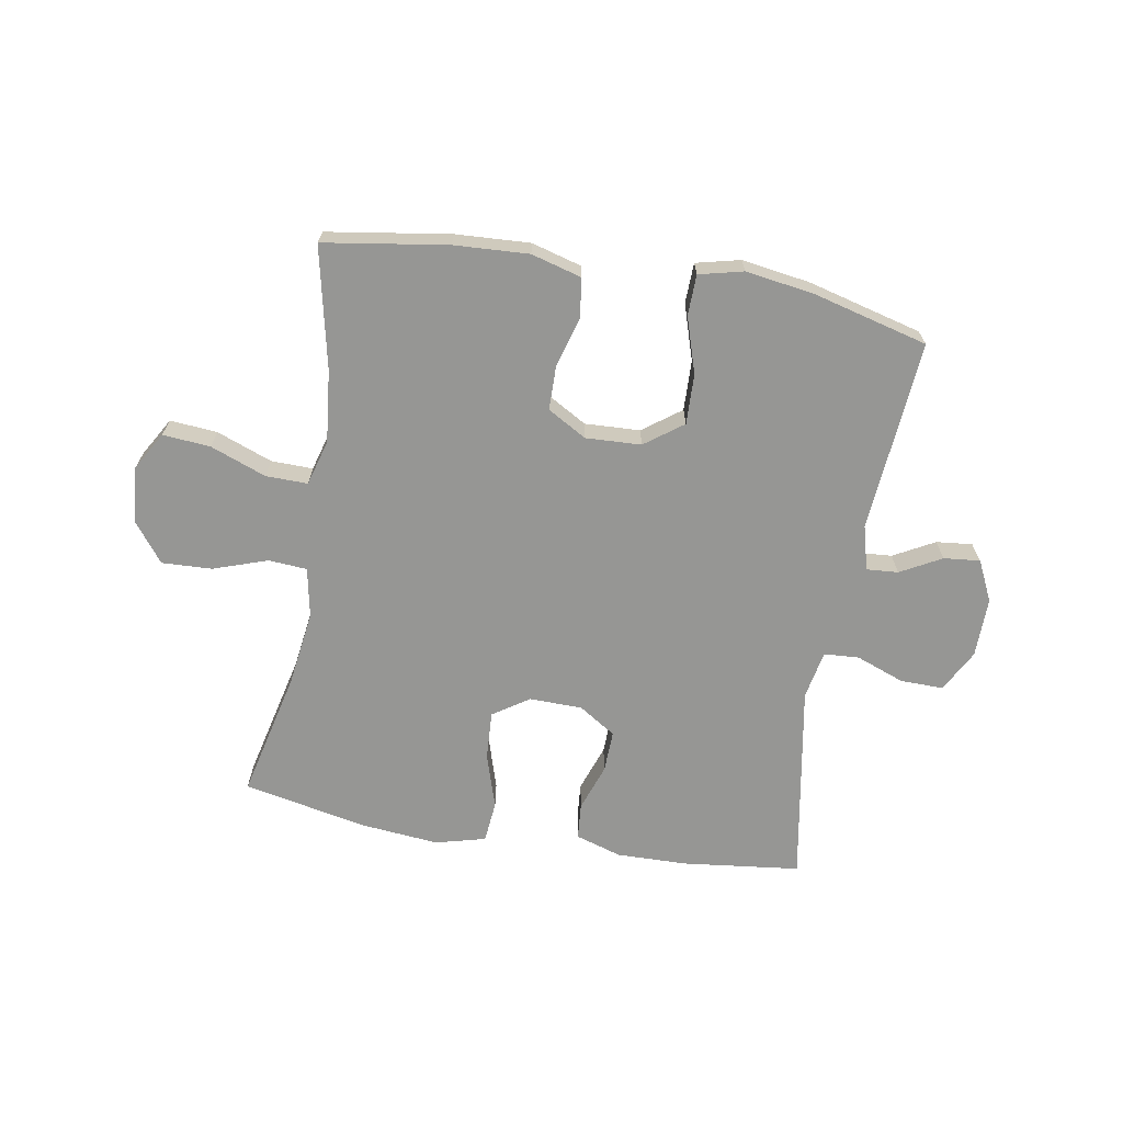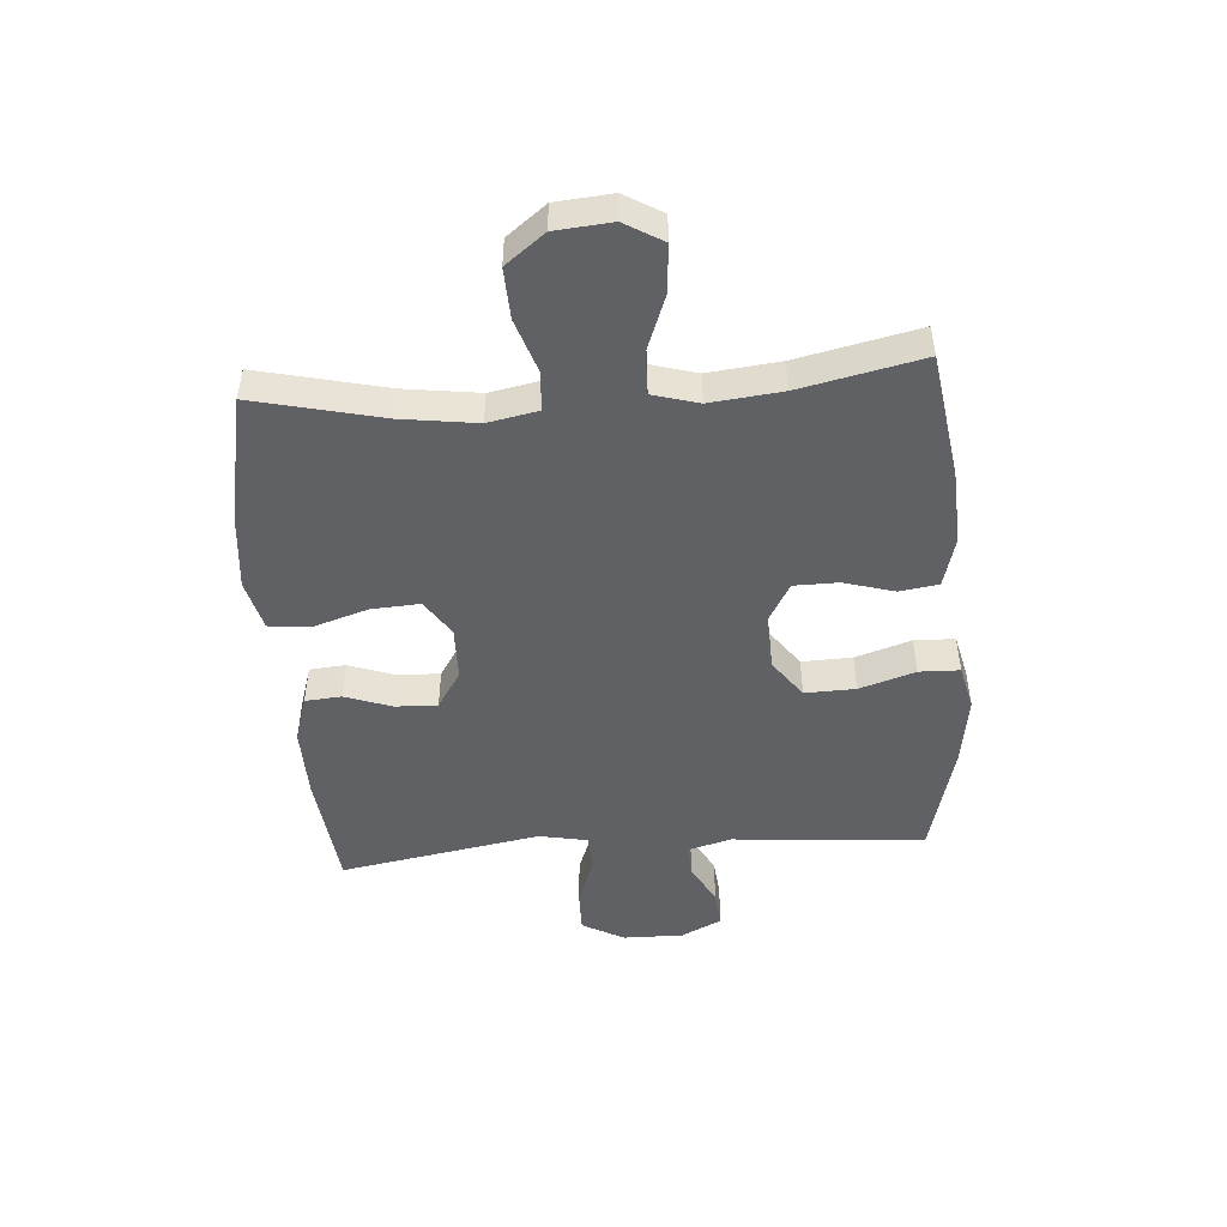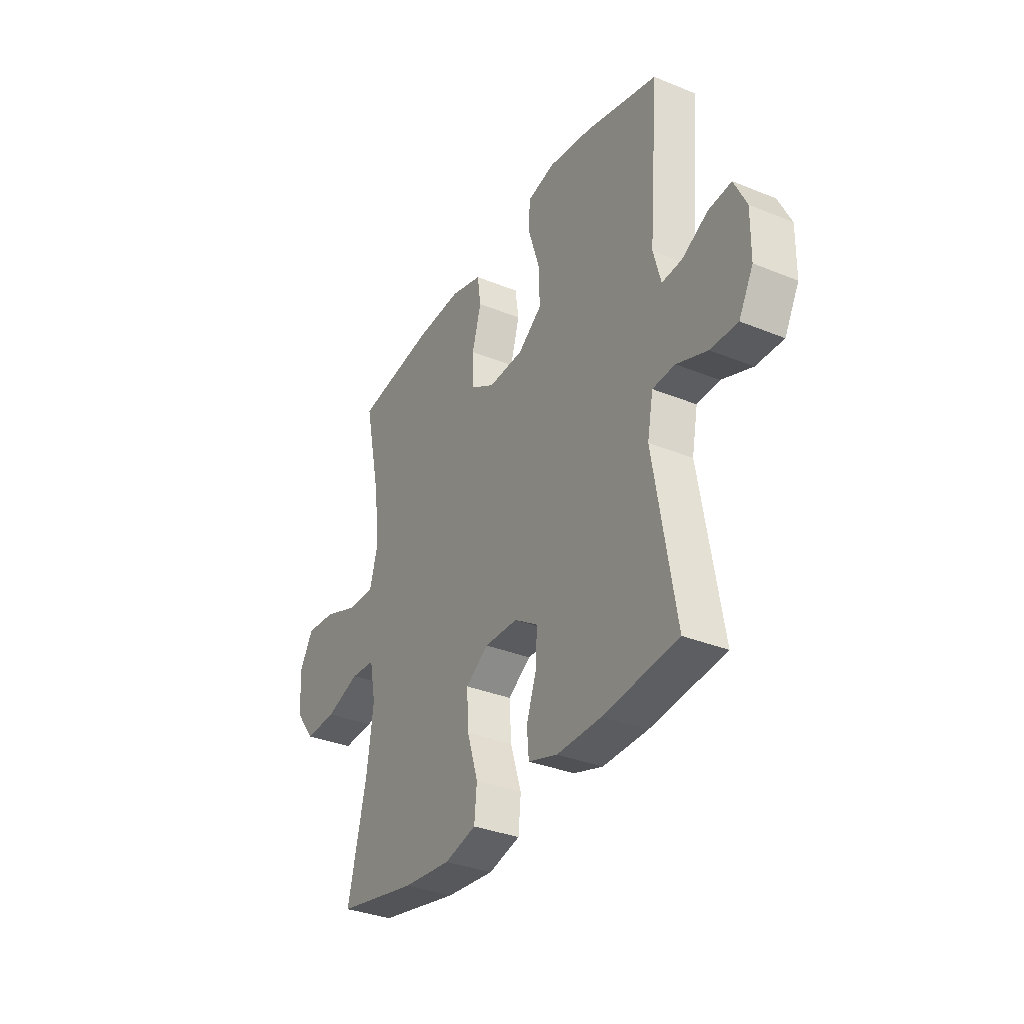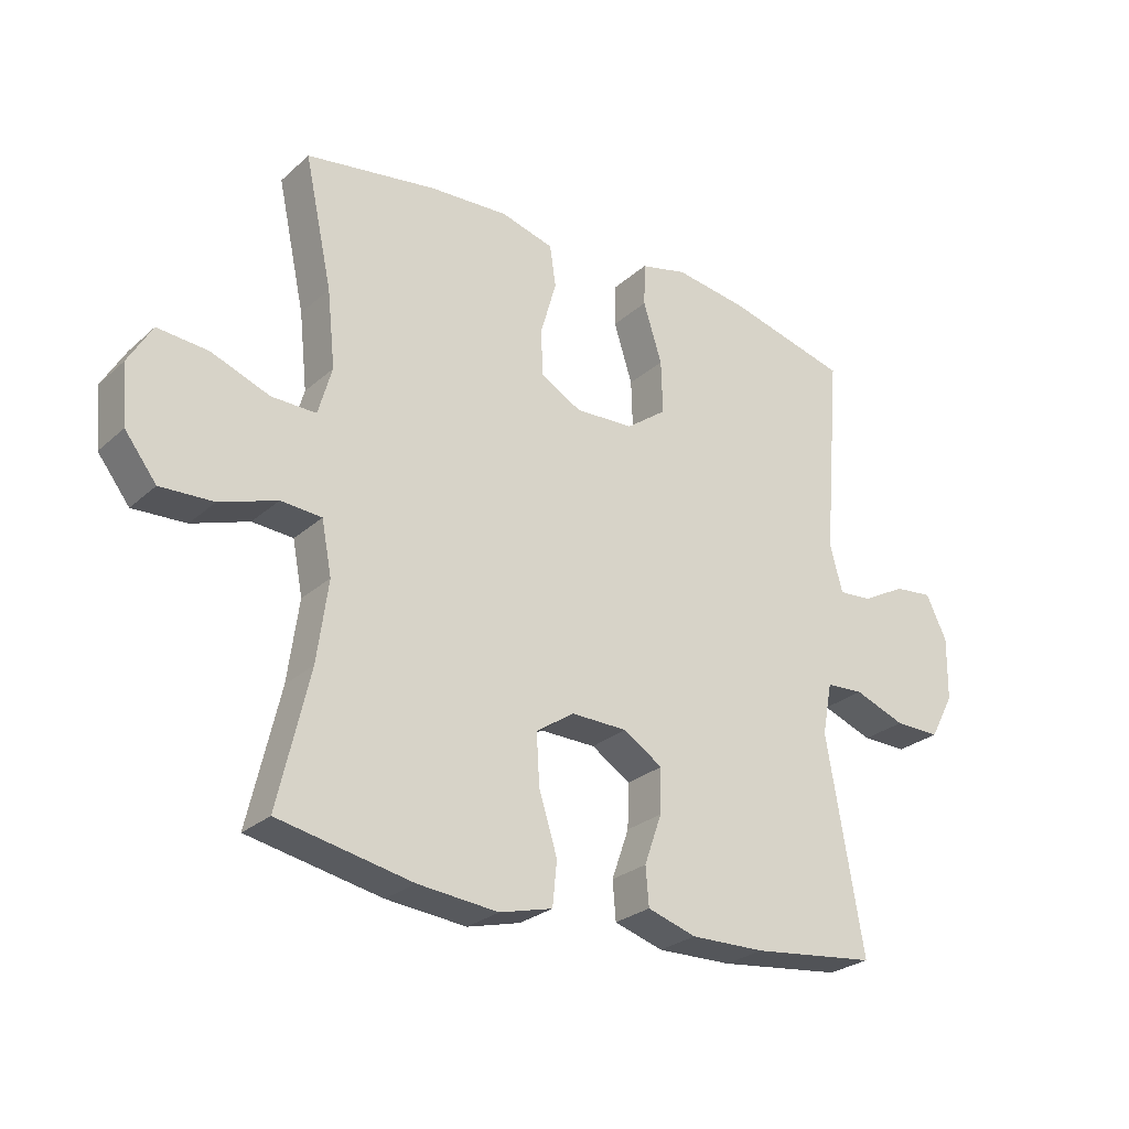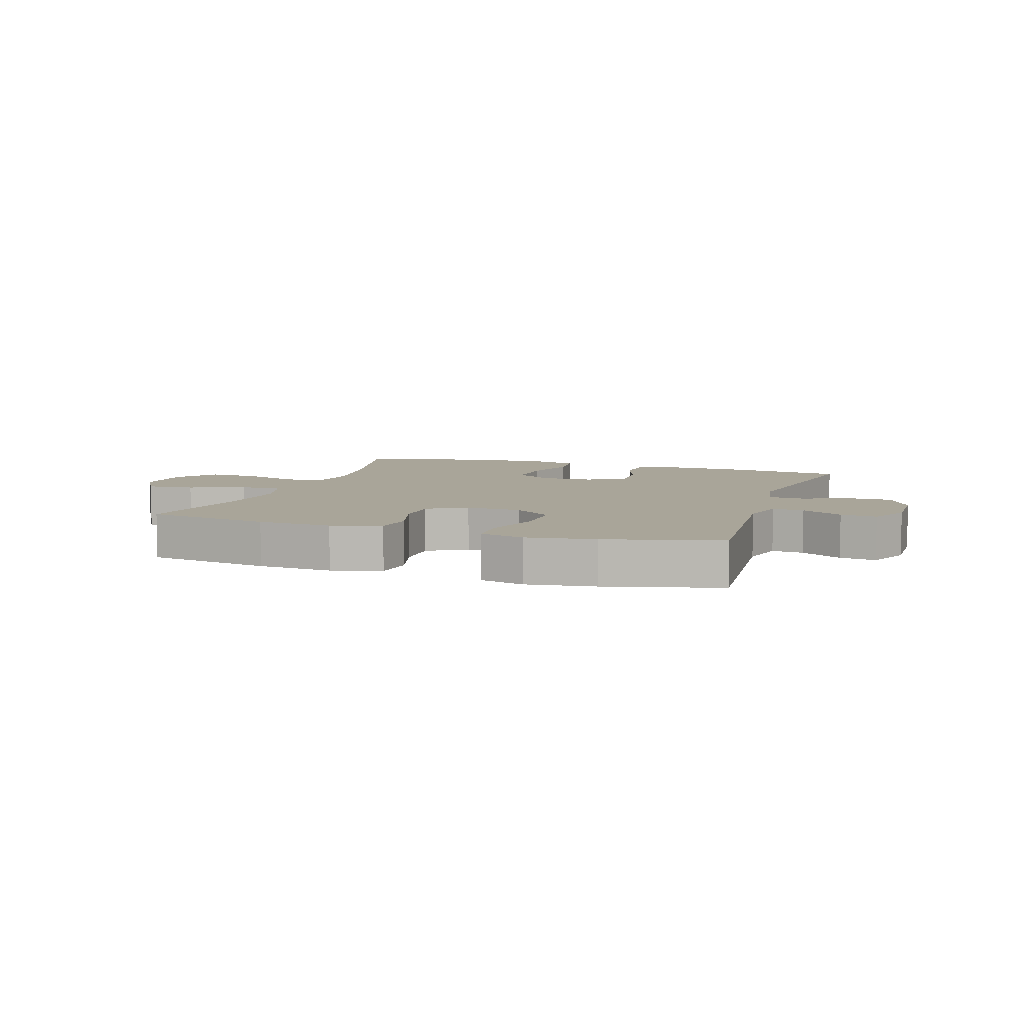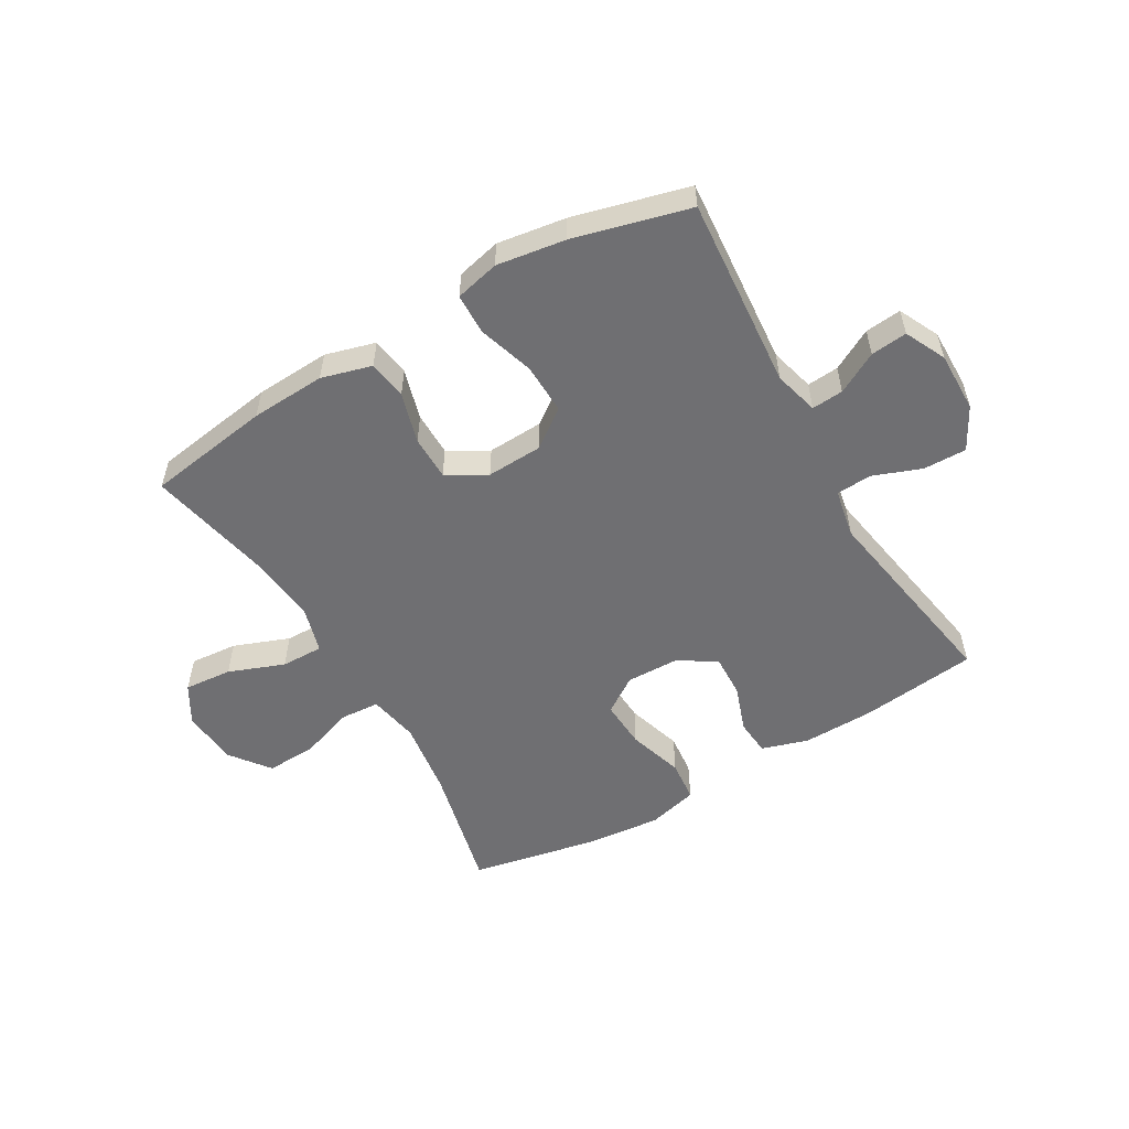
<metadata>
{"format":"obj","ext":"obj","renderer":"f3d","projection":"perspective","resolution":1024,"background":"white","views":[{"elev":-67.7,"azim":-9.7,"up":"+Y"},{"elev":-48.8,"azim":-85.7,"up":"+Y"},{"elev":-33.6,"azim":60.9,"up":"+Z"},{"elev":-26.5,"azim":-36.4,"up":"+Z"},{"elev":7.4,"azim":18.3,"up":"+Y"},{"elev":-54.7,"azim":30.2,"up":"+Y"}]}
</metadata>
<code>
o path204_path204.001
v 0.4415 0.0375 -0.1618
v 0.4576 0.0375 -0.07827
v 0.5184 0.0375 -0.07472
v 0.6014 0.0375 -0.1061
v 0.6754 0.0375 -0.1073
v 0.7144 0.0375 -0.03488
v 0.7157 0.0375 0.06839
v 0.6819 0.0375 0.1381
v 0.6194 0.0375 0.1318
v 0.5489 0.0375 0.09353
v 0.4945 0.0375 0.08951
v 0.4738 0.0375 0.1657
v 0.5011 0.0375 0.4954
v 0.3032 0.0375 0.5471
v 0.1853 0.0375 0.5649
v 0.1094 0.0375 0.5468
v 0.1074 0.0375 0.4772
v 0.1378 0.0375 0.3812
v 0.1405 0.0375 0.2944
v 0.07484 0.0375 0.2462
v -0.02064 0.0375 0.2419
v -0.08796 0.0375 0.2807
v -0.08883 0.0375 0.3567
v -0.06392 0.0375 0.4438
v -0.0737 0.0375 0.5107
v -0.1597 0.0375 0.5347
v -0.288 0.0375 0.5279
v -0.5008 0.0375 0.4954
v -0.456 0.0375 0.2864
v -0.443 0.0375 0.1624
v -0.4653 0.0375 0.08395
v -0.5376 0.0375 0.0853
v -0.6332 0.0375 0.1217
v -0.7153 0.0375 0.1289
v -0.7538 0.0375 0.0633
v -0.7456 0.0375 -0.03408
v -0.6941 0.0375 -0.1013
v -0.6076 0.0375 -0.0976
v -0.5146 0.0375 -0.06604
v -0.4481 0.0375 -0.0709
v -0.4316 0.0375 -0.1565
v -0.4496 0.0375 -0.2875
v -0.5008 0.0375 -0.5063
v -0.2835 0.0375 -0.5501
v -0.1529 0.0375 -0.5627
v -0.06653 0.0375 -0.5405
v -0.05946 0.0375 -0.469
v -0.08924 0.0375 -0.374
v -0.09405 0.0375 -0.2913
v -0.03196 0.0375 -0.2498
v 0.05954 0.0375 -0.2518
v 0.1231 0.0375 -0.2929
v 0.1208 0.0375 -0.365
v 0.09249 0.0375 -0.4453
v 0.09765 0.0375 -0.5074
v 0.1772 0.0375 -0.5323
v 0.2986 0.0375 -0.5299
v 0.5011 0.0375 -0.5063
v 0.4415 -0.0375 -0.1618
v 0.4576 -0.0375 -0.07827
v 0.5184 -0.0375 -0.07472
v 0.6014 -0.0375 -0.1061
v 0.6754 -0.0375 -0.1073
v 0.7144 -0.0375 -0.03488
v 0.7157 -0.0375 0.06839
v 0.6819 -0.0375 0.1381
v 0.6194 -0.0375 0.1318
v 0.5489 -0.0375 0.09353
v 0.4945 -0.0375 0.08951
v 0.4738 -0.0375 0.1657
v 0.5011 -0.0375 0.4954
v 0.3032 -0.0375 0.5471
v 0.1853 -0.0375 0.5649
v 0.1094 -0.0375 0.5468
v 0.1074 -0.0375 0.4772
v 0.1378 -0.0375 0.3812
v 0.1405 -0.0375 0.2944
v 0.07484 -0.0375 0.2462
v -0.02064 -0.0375 0.2419
v -0.08796 -0.0375 0.2807
v -0.08883 -0.0375 0.3567
v -0.06392 -0.0375 0.4438
v -0.0737 -0.0375 0.5107
v -0.1597 -0.0375 0.5347
v -0.288 -0.0375 0.5279
v -0.5008 -0.0375 0.4954
v -0.456 -0.0375 0.2864
v -0.443 -0.0375 0.1624
v -0.4653 -0.0375 0.08395
v -0.5376 -0.0375 0.0853
v -0.6332 -0.0375 0.1217
v -0.7153 -0.0375 0.1289
v -0.7538 -0.0375 0.0633
v -0.7456 -0.0375 -0.03408
v -0.6941 -0.0375 -0.1013
v -0.6076 -0.0375 -0.0976
v -0.5146 -0.0375 -0.06604
v -0.4481 -0.0375 -0.0709
v -0.4316 -0.0375 -0.1565
v -0.4496 -0.0375 -0.2875
v -0.5008 -0.0375 -0.5063
v -0.2835 -0.0375 -0.5501
v -0.1529 -0.0375 -0.5627
v -0.06653 -0.0375 -0.5405
v -0.05946 -0.0375 -0.469
v -0.08924 -0.0375 -0.374
v -0.09405 -0.0375 -0.2913
v -0.03196 -0.0375 -0.2498
v 0.05954 -0.0375 -0.2518
v 0.1231 -0.0375 -0.2929
v 0.1208 -0.0375 -0.365
v 0.09249 -0.0375 -0.4453
v 0.09765 -0.0375 -0.5074
v 0.1772 -0.0375 -0.5323
v 0.2986 -0.0375 -0.5299
v 0.5011 -0.0375 -0.5063
v 0.3032 0.0375 0.5471
v 0.1853 0.0375 0.5649
v 0.1094 0.0375 0.5468
v 0.1094 0.0375 0.5468
v 0.1074 0.0375 0.4772
v -0.0737 0.0375 0.5107
v -0.0737 0.0375 0.5107
v -0.1597 0.0375 0.5347
v -0.288 0.0375 0.5279
v 0.5011 0.0375 0.4954
v 0.5011 0.0375 0.4954
v -0.06392 0.0375 0.4438
v -0.5008 0.0375 0.4954
v -0.5008 0.0375 0.4954
v 0.1378 0.0375 0.3812
v -0.08883 0.0375 0.3567
v -0.456 0.0375 0.2864
v 0.1405 0.0375 0.2944
v -0.08796 0.0375 0.2807
v 0.07484 0.0375 0.2462
v 0.4738 0.0375 0.1657
v -0.443 0.0375 0.1624
v -0.02064 0.0375 0.2419
v 0.4945 0.0375 0.08951
v 0.4945 0.0375 0.08951
v -0.4653 0.0375 0.08395
v -0.4653 0.0375 0.08395
v 0.7157 0.0375 0.06839
v 0.6819 0.0375 0.1381
v 0.6819 0.0375 0.1381
v 0.6194 0.0375 0.1318
v 0.5489 0.0375 0.09353
v -0.6332 0.0375 0.1217
v -0.7153 0.0375 0.1289
v -0.7153 0.0375 0.1289
v -0.7538 0.0375 0.0633
v -0.5376 0.0375 0.0853
v 0.7144 0.0375 -0.03488
v -0.7456 0.0375 -0.03408
v -0.6941 0.0375 -0.1013
v 0.6754 0.0375 -0.1073
v 0.6754 0.0375 -0.1073
v -0.5146 0.0375 -0.06604
v -0.4481 0.0375 -0.0709
v -0.4481 0.0375 -0.0709
v -0.6076 0.0375 -0.0976
v 0.4576 0.0375 -0.07827
v 0.4576 0.0375 -0.07827
v 0.5184 0.0375 -0.07472
v -0.4316 0.0375 -0.1565
v 0.6014 0.0375 -0.1061
v 0.4415 0.0375 -0.1618
v -0.4496 0.0375 -0.2875
v -0.03196 0.0375 -0.2498
v 0.05954 0.0375 -0.2518
v -0.09405 0.0375 -0.2913
v 0.1231 0.0375 -0.2929
v -0.08924 0.0375 -0.374
v 0.1208 0.0375 -0.365
v 0.09249 0.0375 -0.4453
v -0.05946 0.0375 -0.469
v 0.09765 0.0375 -0.5074
v 0.09765 0.0375 -0.5074
v -0.06653 0.0375 -0.5405
v -0.06653 0.0375 -0.5405
v -0.5008 0.0375 -0.5063
v -0.5008 0.0375 -0.5063
v 0.5011 0.0375 -0.5063
v 0.5011 0.0375 -0.5063
v 0.1772 0.0375 -0.5323
v 0.2986 0.0375 -0.5299
v -0.2835 0.0375 -0.5501
v -0.1529 0.0375 -0.5627
v 0.3032 -0.0375 0.5471
v 0.1853 -0.0375 0.5649
v 0.1094 -0.0375 0.5468
v 0.1094 -0.0375 0.5468
v 0.1074 -0.0375 0.4772
v -0.0737 -0.0375 0.5107
v -0.0737 -0.0375 0.5107
v -0.1597 -0.0375 0.5347
v -0.288 -0.0375 0.5279
v 0.5011 -0.0375 0.4954
v 0.5011 -0.0375 0.4954
v -0.06392 -0.0375 0.4438
v -0.5008 -0.0375 0.4954
v -0.5008 -0.0375 0.4954
v 0.1378 -0.0375 0.3812
v -0.08883 -0.0375 0.3567
v -0.456 -0.0375 0.2864
v 0.1405 -0.0375 0.2944
v -0.08796 -0.0375 0.2807
v 0.07484 -0.0375 0.2462
v 0.4738 -0.0375 0.1657
v -0.443 -0.0375 0.1624
v -0.02064 -0.0375 0.2419
v 0.4945 -0.0375 0.08951
v 0.4945 -0.0375 0.08951
v -0.4653 -0.0375 0.08395
v -0.4653 -0.0375 0.08395
v 0.7157 -0.0375 0.06839
v 0.6819 -0.0375 0.1381
v 0.6819 -0.0375 0.1381
v 0.6194 -0.0375 0.1318
v 0.5489 -0.0375 0.09353
v -0.6332 -0.0375 0.1217
v -0.7153 -0.0375 0.1289
v -0.7153 -0.0375 0.1289
v -0.7538 -0.0375 0.0633
v -0.5376 -0.0375 0.0853
v 0.7144 -0.0375 -0.03488
v -0.7456 -0.0375 -0.03408
v -0.6941 -0.0375 -0.1013
v 0.6754 -0.0375 -0.1073
v 0.6754 -0.0375 -0.1073
v -0.5146 -0.0375 -0.06604
v -0.4481 -0.0375 -0.0709
v -0.4481 -0.0375 -0.0709
v -0.6076 -0.0375 -0.0976
v 0.4576 -0.0375 -0.07827
v 0.4576 -0.0375 -0.07827
v 0.5184 -0.0375 -0.07472
v -0.4316 -0.0375 -0.1565
v 0.6014 -0.0375 -0.1061
v 0.4415 -0.0375 -0.1618
v -0.4496 -0.0375 -0.2875
v -0.03196 -0.0375 -0.2498
v 0.05954 -0.0375 -0.2518
v -0.09405 -0.0375 -0.2913
v 0.1231 -0.0375 -0.2929
v -0.08924 -0.0375 -0.374
v 0.1208 -0.0375 -0.365
v 0.09249 -0.0375 -0.4453
v -0.05946 -0.0375 -0.469
v 0.09765 -0.0375 -0.5074
v 0.09765 -0.0375 -0.5074
v -0.06653 -0.0375 -0.5405
v -0.06653 -0.0375 -0.5405
v -0.5008 -0.0375 -0.5063
v -0.5008 -0.0375 -0.5063
v 0.5011 -0.0375 -0.5063
v 0.5011 -0.0375 -0.5063
v 0.1772 -0.0375 -0.5323
v 0.2986 -0.0375 -0.5299
v -0.2835 -0.0375 -0.5501
v -0.1529 -0.0375 -0.5627
f 221 227 217
f 213 236 238
f 227 221 240
f 194 191 192
f 204 191 194
f 220 217 218
f 223 225 222
f 233 215 232
f 221 217 220
f 198 205 197
f 232 226 235
f 210 209 213
f 236 246 241
f 207 209 210
f 209 244 236
f 213 238 221
f 243 244 212
f 206 205 198
f 211 208 206
f 207 190 204
f 250 262 253
f 260 246 248
f 238 240 221
f 215 233 208
f 239 245 233
f 233 245 243
f 262 247 261
f 208 233 212
f 225 228 222
f 247 245 242
f 261 247 242
f 229 235 228
f 241 246 260
f 215 208 211
f 222 228 235
f 226 232 215
f 261 242 255
f 260 248 259
f 244 246 236
f 259 249 251
f 208 205 206
f 222 235 226
f 201 197 205
f 206 198 202
f 233 243 212
f 241 260 257
f 242 245 239
f 195 197 201
f 190 207 210
f 190 210 199
f 209 236 213
f 259 248 249
f 191 204 190
f 227 240 230
f 212 244 209
f 247 262 250
f 14 15 73 72
f 15 120 193 73
f 16 17 75 74
f 123 26 84 196
f 26 27 85 84
f 127 14 72 200
f 24 25 83 82
f 27 130 203 85
f 17 18 76 75
f 23 24 82 81
f 28 29 87 86
f 18 19 77 76
f 22 23 81 80
f 19 20 78 77
f 12 13 71 70
f 29 30 88 87
f 21 22 80 79
f 20 21 79 78
f 141 12 70 214
f 30 143 216 88
f 7 146 219 65
f 8 9 67 66
f 9 10 68 67
f 33 151 224 91
f 34 35 93 92
f 32 33 91 90
f 10 11 69 68
f 31 32 90 89
f 6 7 65 64
f 35 36 94 93
f 36 37 95 94
f 158 6 64 231
f 39 161 234 97
f 38 39 97 96
f 37 38 96 95
f 164 3 61 237
f 40 41 99 98
f 4 5 63 62
f 3 4 62 61
f 1 2 60 59
f 41 42 100 99
f 50 51 109 108
f 49 50 108 107
f 51 52 110 109
f 48 49 107 106
f 52 53 111 110
f 53 54 112 111
f 47 48 106 105
f 54 179 252 112
f 181 47 105 254
f 42 183 256 100
f 185 1 59 258
f 55 56 114 113
f 57 58 116 115
f 56 57 115 114
f 43 44 102 101
f 45 46 104 103
f 44 45 103 102
f 148 144 154
f 140 165 163
f 154 167 148
f 121 119 118
f 131 121 118
f 147 145 144
f 150 149 152
f 160 159 142
f 148 147 144
f 125 124 132
f 159 162 153
f 137 140 136
f 163 168 173
f 134 137 136
f 136 163 171
f 140 148 165
f 170 139 171
f 133 125 132
f 138 133 135
f 134 131 117
f 177 180 189
f 187 175 173
f 165 148 167
f 142 135 160
f 166 160 172
f 160 170 172
f 189 188 174
f 135 139 160
f 152 149 155
f 174 169 172
f 188 169 174
f 156 155 162
f 168 187 173
f 142 138 135
f 149 162 155
f 153 142 159
f 188 182 169
f 187 186 175
f 171 163 173
f 186 178 176
f 135 133 132
f 149 153 162
f 128 132 124
f 133 129 125
f 160 139 170
f 168 184 187
f 169 166 172
f 122 128 124
f 117 137 134
f 117 126 137
f 136 140 163
f 186 176 175
f 118 117 131
f 154 157 167
f 139 136 171
f 174 177 189

</code>
